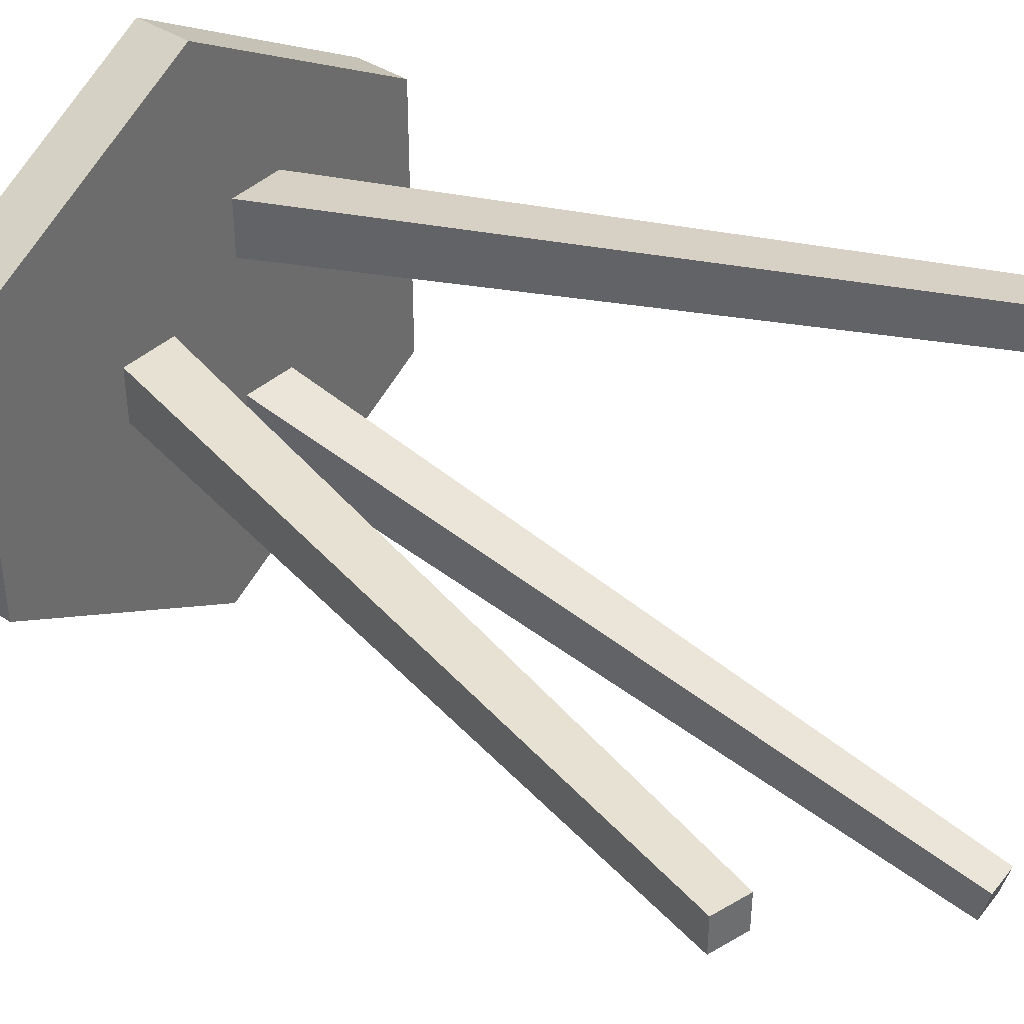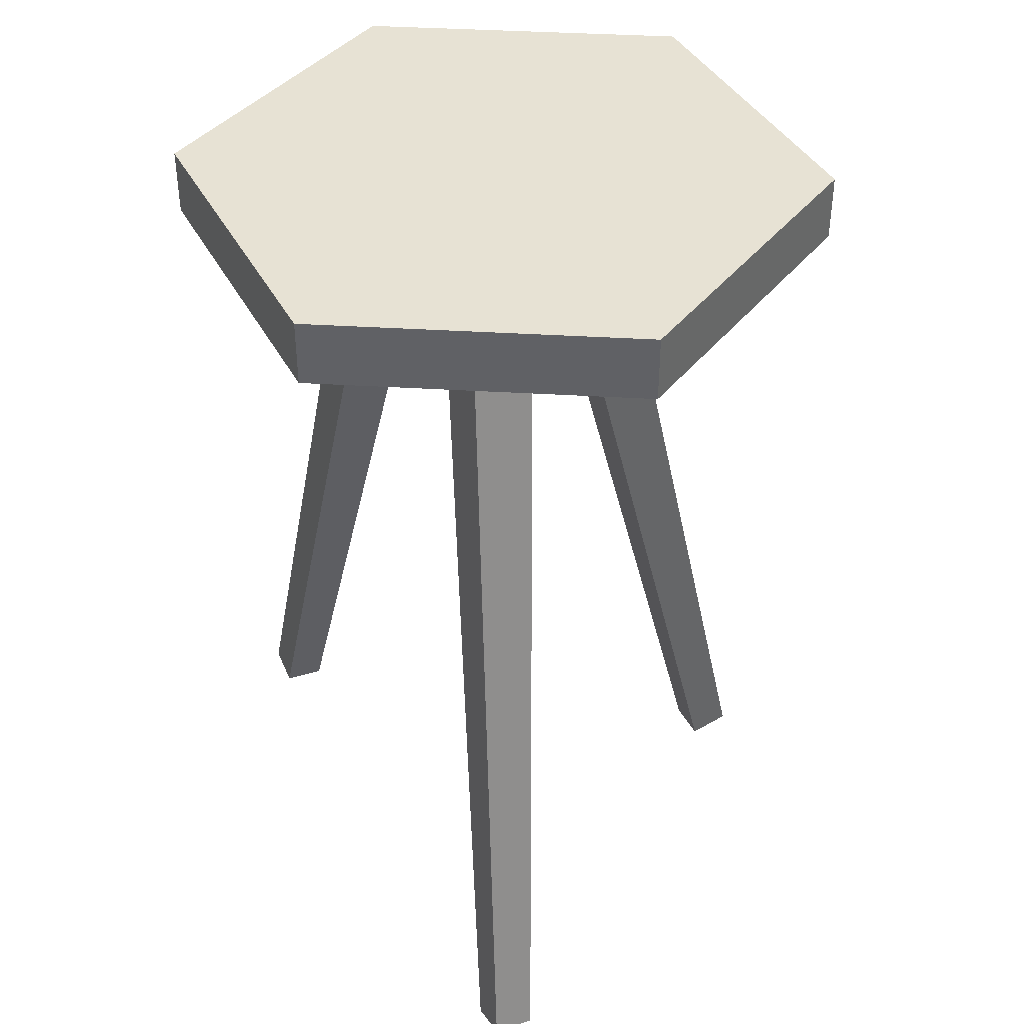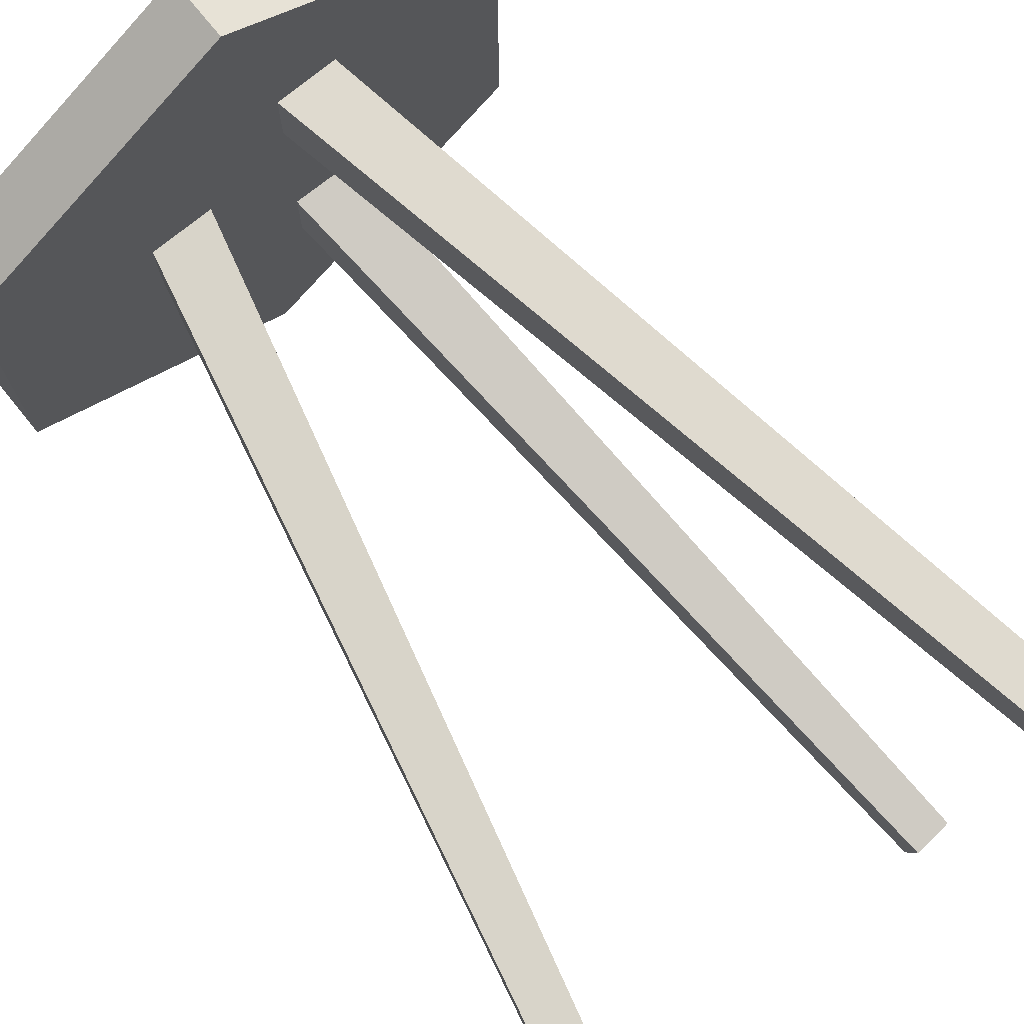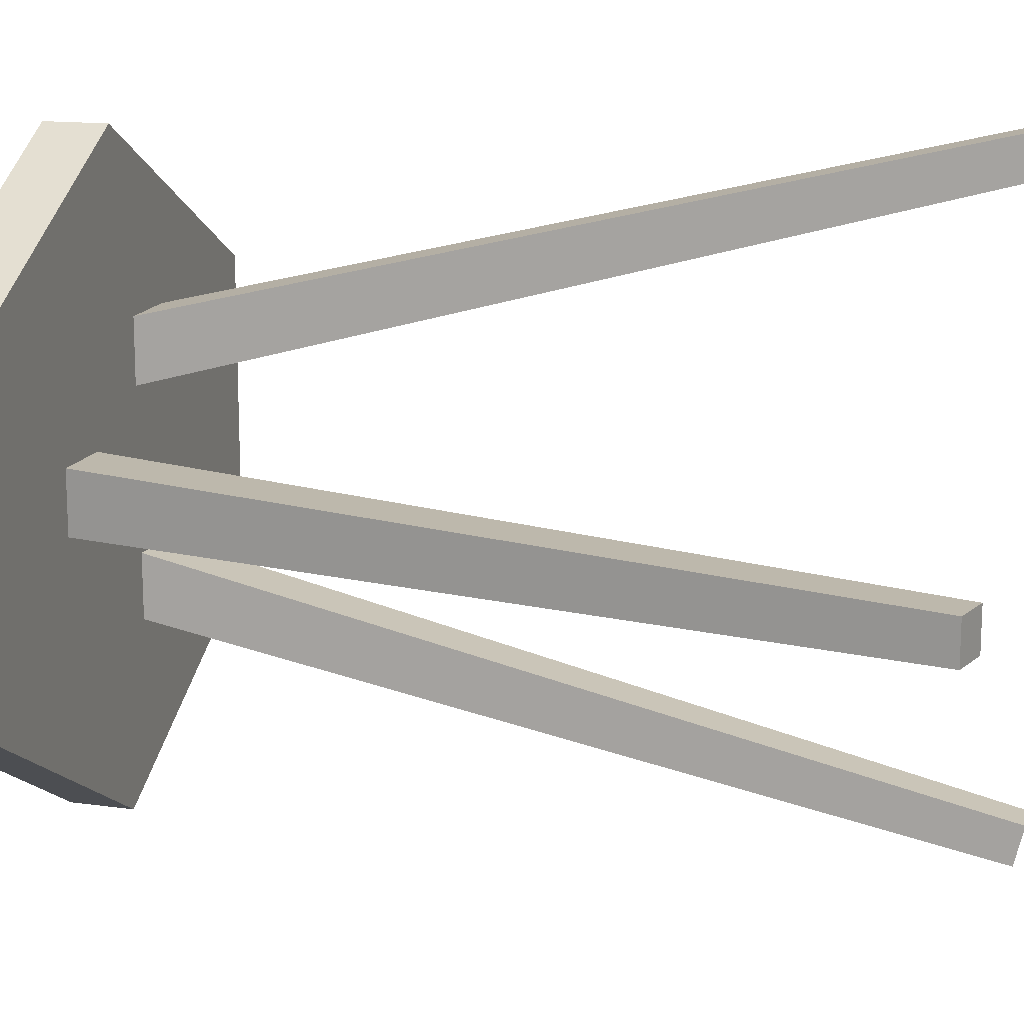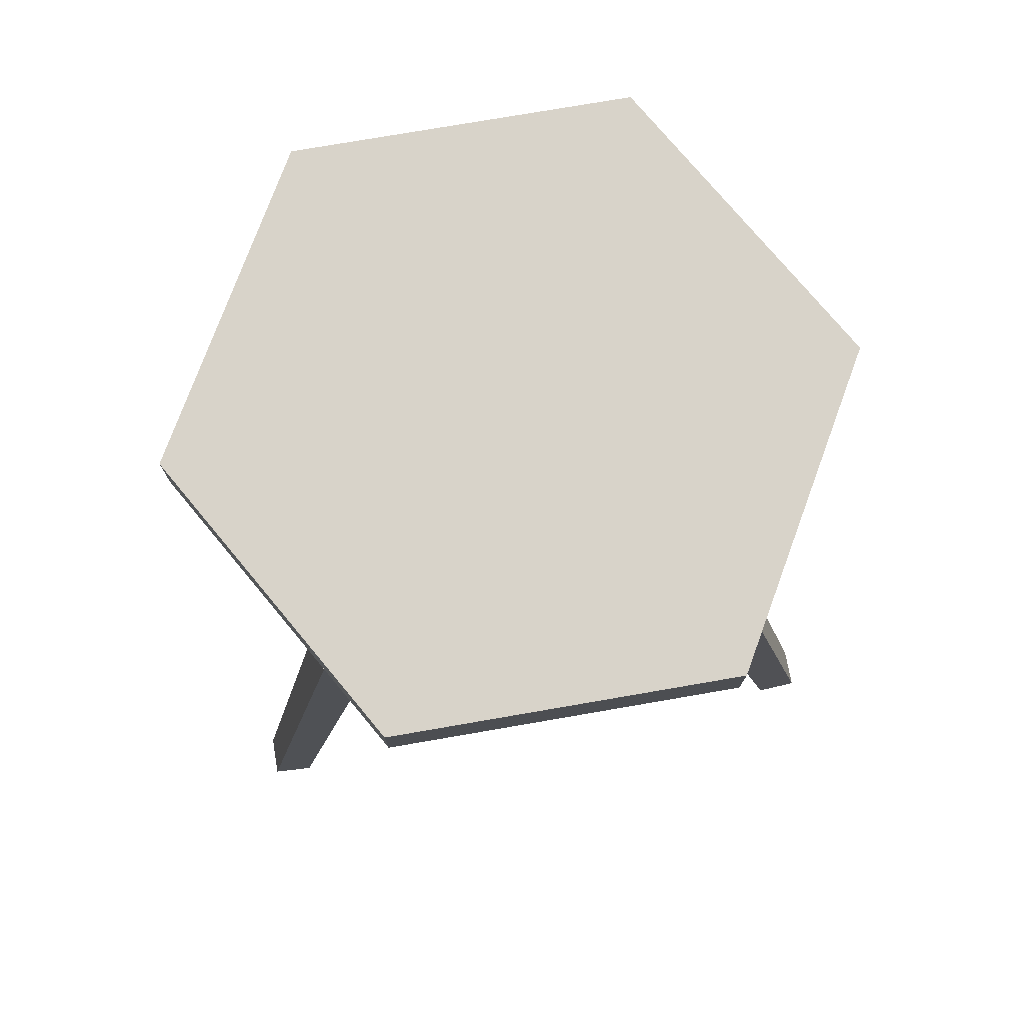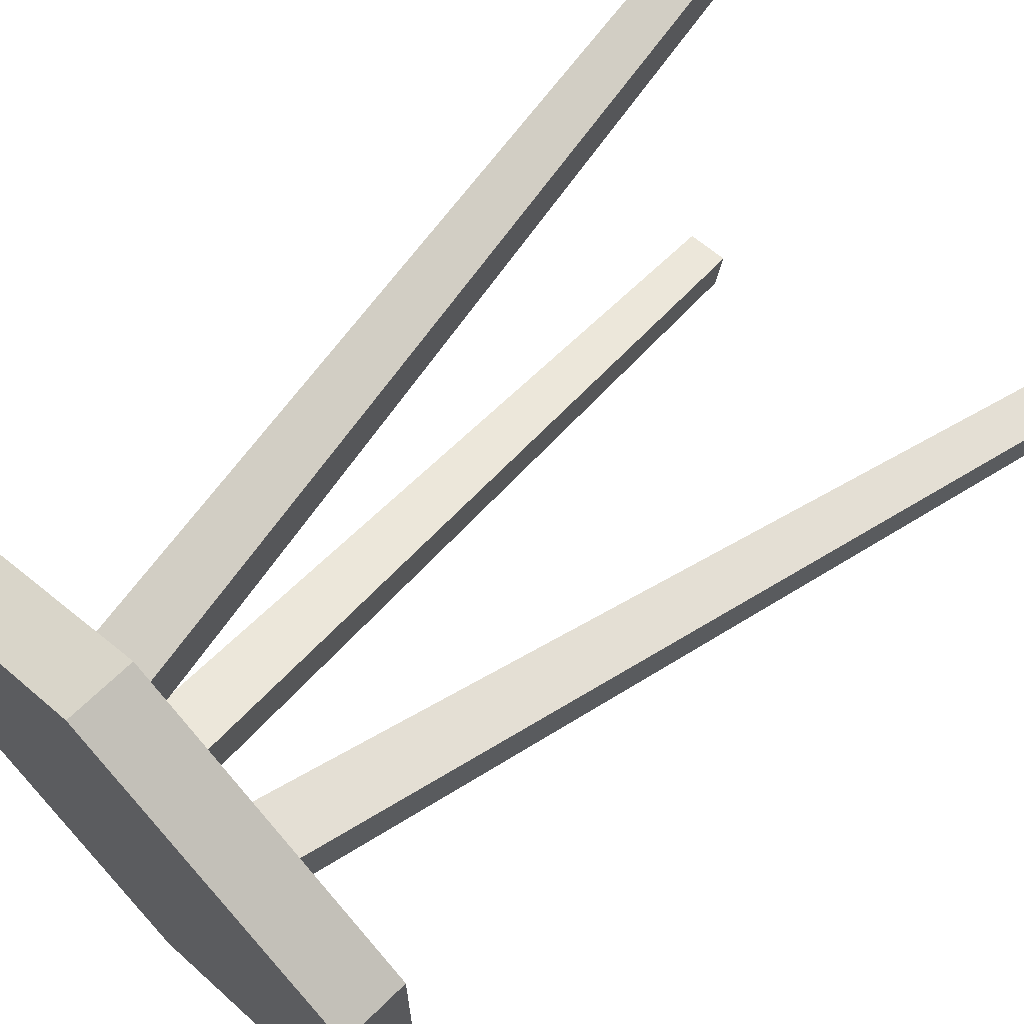
<metadata>
{"format":"obj","ext":"obj","renderer":"f3d","projection":"perspective","resolution":1024,"background":"white","views":[{"elev":38.9,"azim":-49.9,"up":"+Z"},{"elev":39.9,"azim":154.3,"up":"+Y"},{"elev":74.4,"azim":-39.1,"up":"+Z"},{"elev":14.5,"azim":-73.0,"up":"+Z"},{"elev":76.0,"azim":80.2,"up":"+Y"},{"elev":66.9,"azim":-134.5,"up":"+Z"}]}
</metadata>
<code>
g default
v 0.1588 0.002368 0.2742
v 0.08324 0.6818 0.1158
v 0.1596 -0.005664 0.2414
v 0.08445 0.6695 0.06526
v 0.1925 0.005664 0.2742
v 0.135 0.6869 0.1158
v 0.1933 -0.002369 0.2414
v 0.1362 0.6745 0.06526
v -0.1933 0.002417 -0.01276
v -0.03483 0.686 -0.02184
v -0.1604 -0.005654 -0.01276
v 0.01567 0.6736 -0.02184
v -0.1933 0.002417 0.02109
v -0.03483 0.686 0.03016
v -0.1604 -0.005654 0.02109
v 0.01567 0.6736 0.03016
v 0.1925 0.005664 -0.2742
v 0.135 0.6869 -0.1158
v 0.1933 -0.002368 -0.2414
v 0.1362 0.6745 -0.06526
v 0.1588 0.002369 -0.2742
v 0.08324 0.6818 -0.1158
v 0.1596 -0.005664 -0.2414
v 0.08445 0.6695 -0.06526
v 0.05376 0.668 -0.2643
v 0.05376 0.7213 -0.2643
v 0.2839 0.668 -0.1315
v 0.2839 0.7213 -0.1315
v 0.2839 0.668 0.1342
v 0.2839 0.7213 0.1342
v 0.05376 0.668 0.2671
v 0.05376 0.7213 0.2671
v -0.1763 0.668 0.1342
v -0.1763 0.7213 0.1342
v -0.1763 0.668 -0.1315
v -0.1763 0.7213 -0.1315
g chair_Mesh
f 1 2 4 3
f 3 4 8 7
f 7 8 6 5
f 5 6 2 1
f 3 7 5 1
f 8 4 2 6
f 9 10 12 11
f 11 12 16 15
f 15 16 14 13
f 13 14 10 9
f 11 15 13 9
f 16 12 10 14
f 17 18 20 19
f 19 20 24 23
f 23 24 22 21
f 21 22 18 17
f 19 23 21 17
f 24 20 18 22
f 25 26 28 27
f 27 28 30 29
f 29 30 32 31
f 31 32 34 33
f 28 26 36 34 32 30
f 33 34 36 35
f 35 36 26 25
f 25 27 29 31 33 35

</code>
